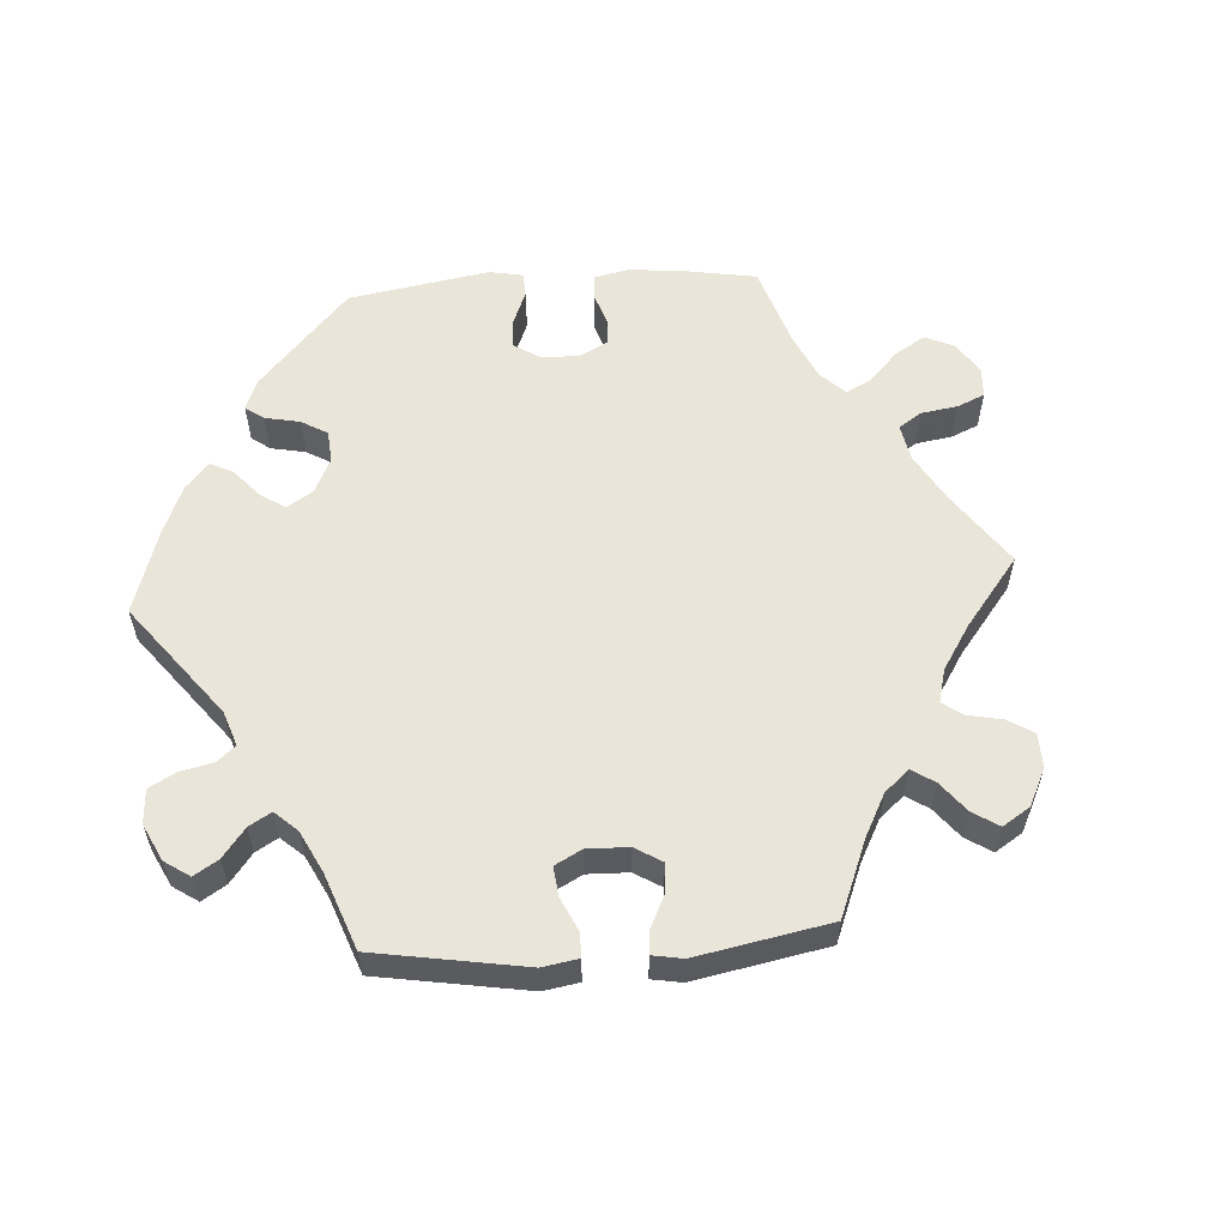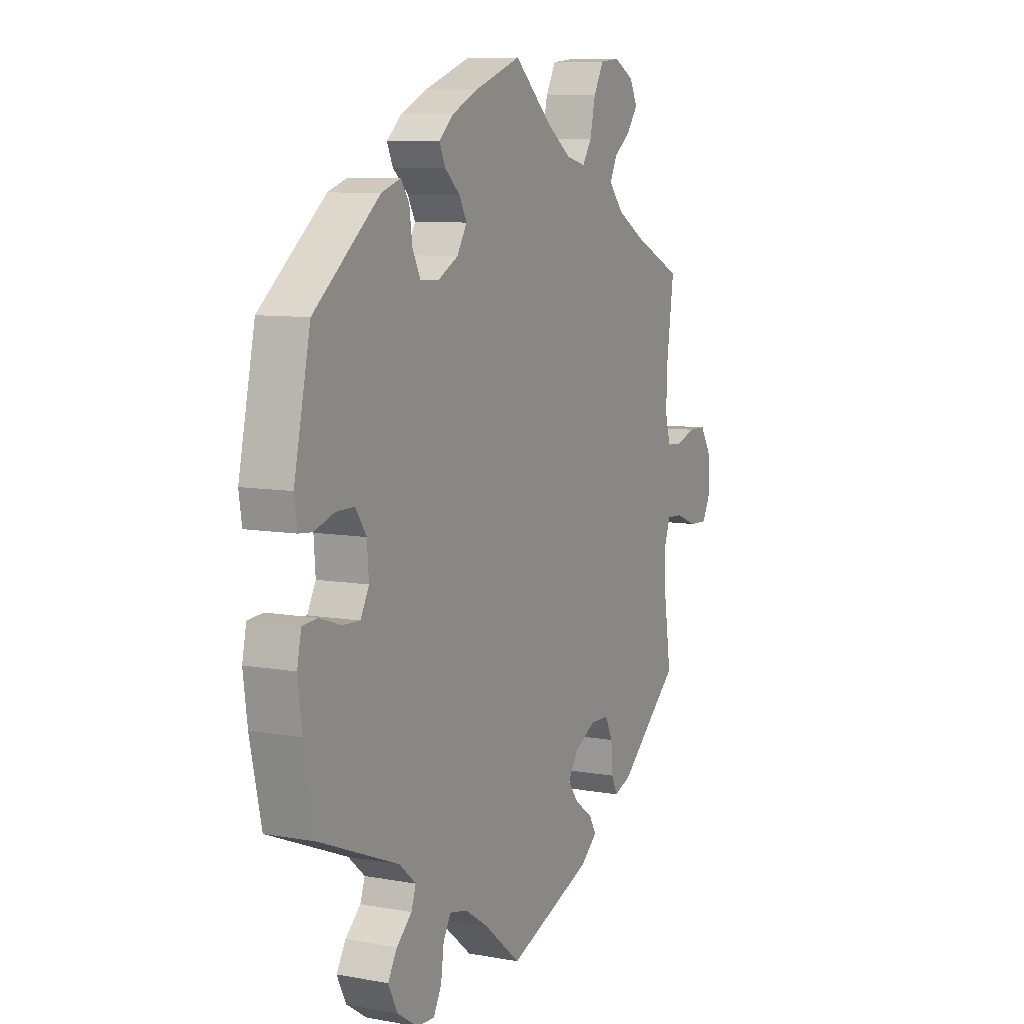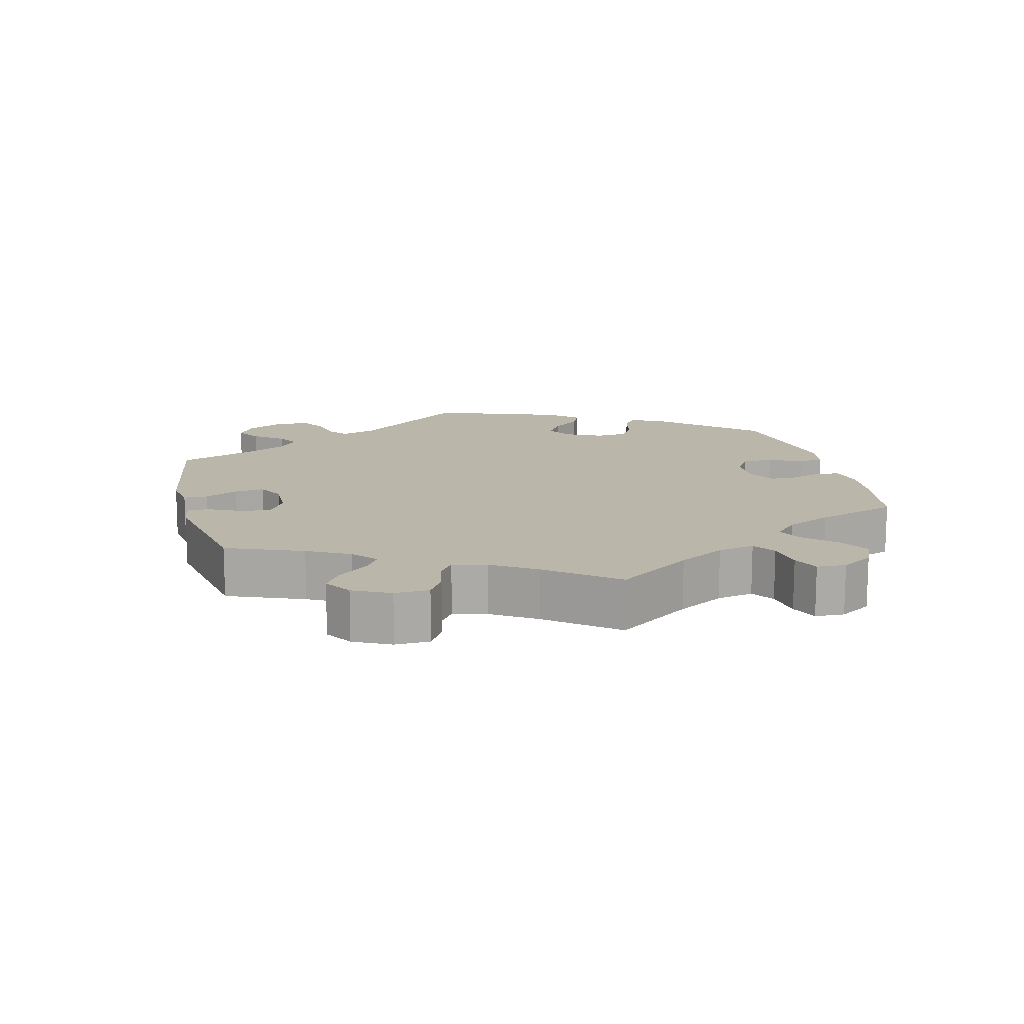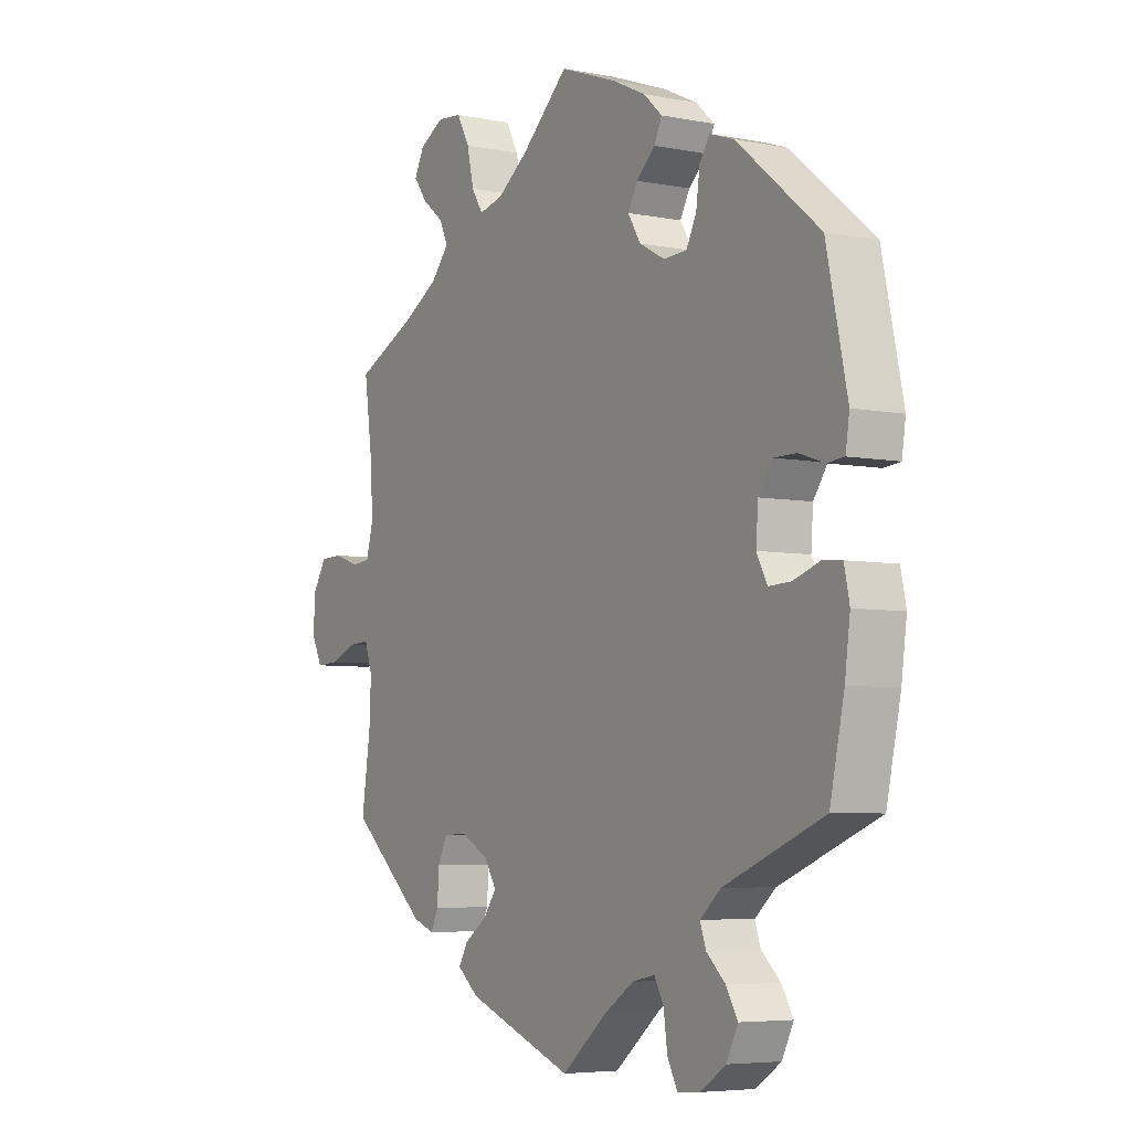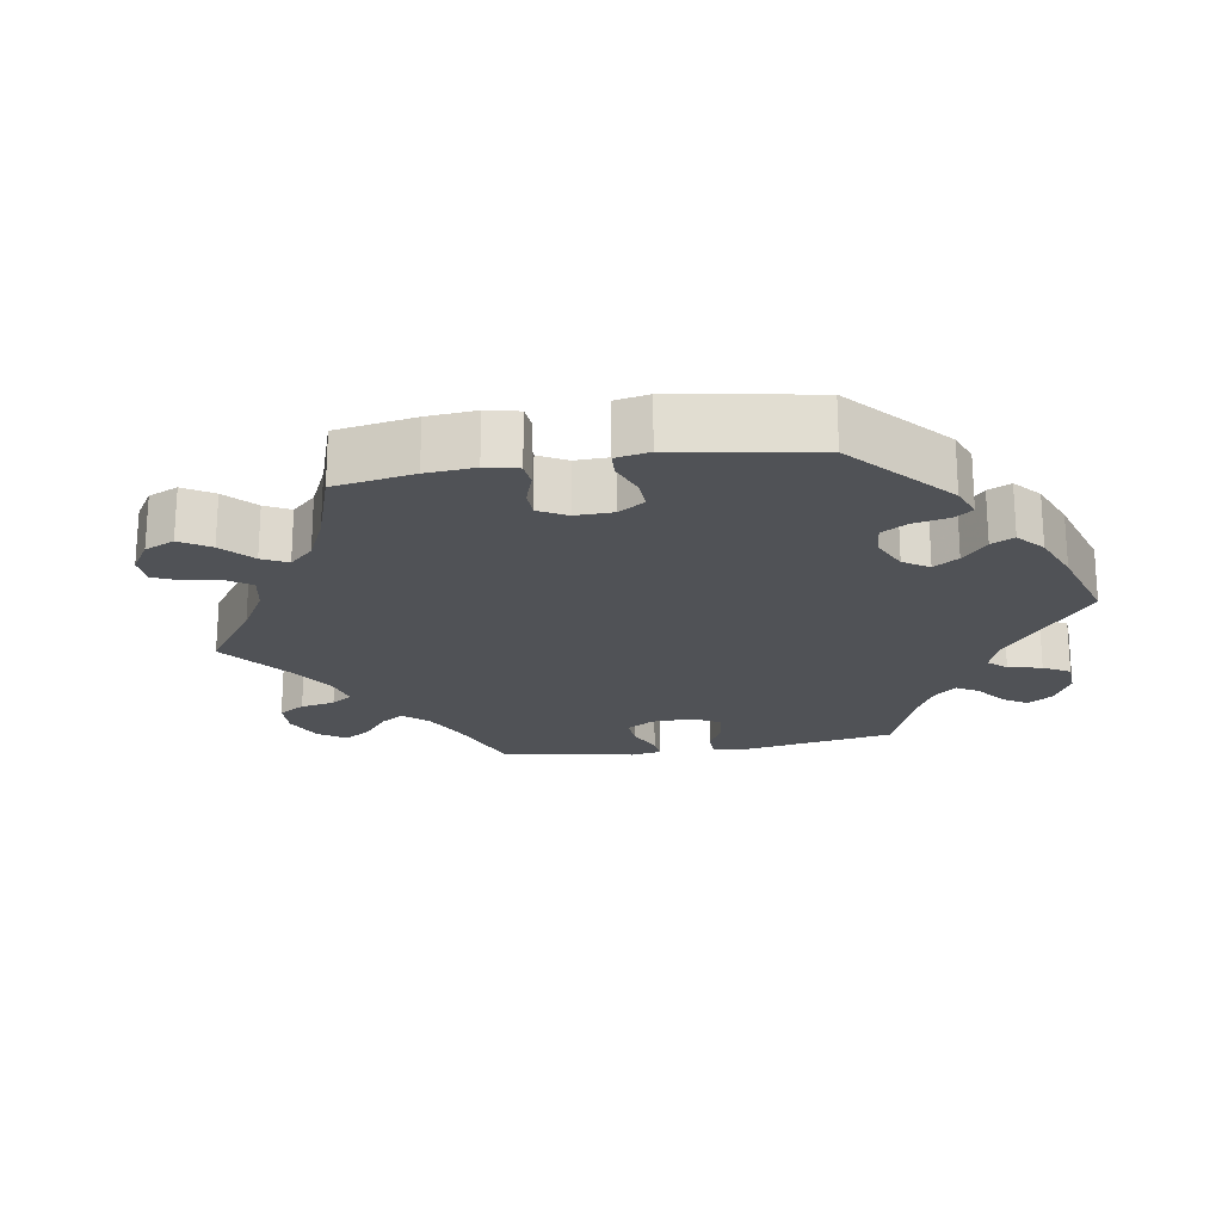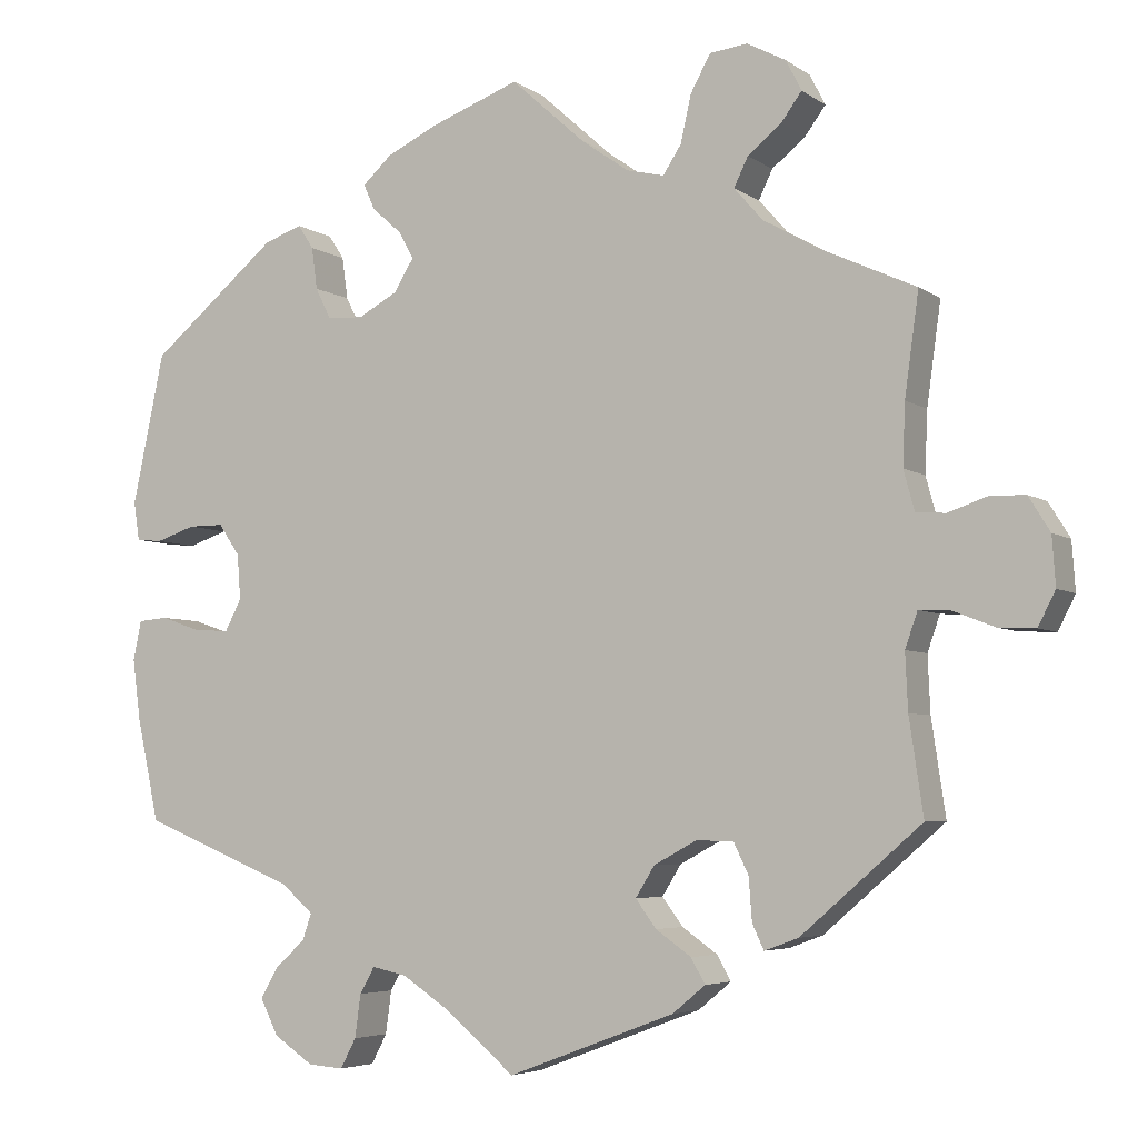
<metadata>
{"format":"obj","ext":"obj","renderer":"f3d","projection":"perspective","resolution":1024,"background":"white","views":[{"elev":57.8,"azim":-154.0,"up":"+Y"},{"elev":8.5,"azim":116.4,"up":"+Z"},{"elev":14.1,"azim":-73.8,"up":"+Y"},{"elev":-5.5,"azim":58.7,"up":"+Z"},{"elev":-21.0,"azim":39.2,"up":"+Y"},{"elev":-5.0,"azim":-152.6,"up":"+Z"}]}
</metadata>
<code>
v 0.313 0.07 -0.365
v 0.274 0.07 -0.399
v 0.285 0.07 -0.431
v 0.321 0.07 -0.464
v 0.343 0.07 -0.501
v 0.321 0.07 -0.545
v 0.273 0.07 -0.577
v 0.23 0.07 -0.58
v 0.211 0.07 -0.544
v 0.204 0.07 -0.492
v 0.186 0.07 -0.46
v 0.144 0.07 -0.469
v 0.089 0.07 -0.505
v 0.001 0.07 -0.578
v -0.202 0.07 -0.502
v -0.242 0.07 -0.469
v -0.225 0.07 -0.439
v -0.182 0.07 -0.409
v -0.157 0.07 -0.375
v -0.18 0.07 -0.338
v -0.232 0.07 -0.31
v -0.277 0.07 -0.311
v -0.295 0.07 -0.348
v -0.299 0.07 -0.4
v -0.313 0.07 -0.43
v -0.354 0.07 -0.415
v -0.5 0.07 -0.289
v -0.483 0.07 -0.173
v -0.48 0.07 -0.105
v -0.495 0.07 -0.062
v -0.533 0.07 -0.064
v -0.584 0.07 -0.084
v -0.628 0.07 -0.086
v -0.649 0.07 -0.045
v -0.645 0.07 0.014
v -0.619 0.07 0.056
v -0.576 0.07 0.057
v -0.529 0.07 0.041
v -0.493 0.07 0.044
v -0.48 0.07 0.092
v -0.483 0.07 0.166
v -0.5 0.07 0.289
v -0.383 0.07 0.343
v -0.317 0.07 0.381
v -0.282 0.07 0.421
v -0.299 0.07 0.456
v -0.34 0.07 0.489
v -0.365 0.07 0.523
v -0.346 0.07 0.56
v -0.299 0.07 0.585
v -0.253 0.07 0.58
v -0.229 0.07 0.536
v -0.216 0.07 0.479
v -0.194 0.07 0.445
v -0.148 0.07 0.456
v -0.09 0.07 0.497
v 0 0.07 0.578
v 0.108 0.07 0.538
v 0.171 0.07 0.508
v 0.206 0.07 0.476
v 0.192 0.07 0.445
v 0.156 0.07 0.413
v 0.138 0.07 0.38
v 0.162 0.07 0.341
v 0.21 0.07 0.315
v 0.254 0.07 0.317
v 0.273 0.07 0.355
v 0.28 0.07 0.406
v 0.299 0.07 0.435
v 0.345 0.07 0.419
v 0.501 0.07 0.29
v 0.54 0.07 0.107
v 0.533 0.07 0.06
v 0.501 0.07 0.057
v 0.453 0.07 0.073
v 0.41 0.07 0.073
v 0.384 0.07 0.035
v 0.38 0.07 -0.02
v 0.4 0.07 -0.058
v 0.442 0.07 -0.056
v 0.492 0.07 -0.039
v 0.528 0.07 -0.042
v 0.538 0.07 -0.09
v 0.528 0.07 -0.165
v 0.501 0.07 -0.289
v 0.313 0 -0.365
v 0.274 0 -0.399
v 0.285 0 -0.431
v 0.321 0 -0.464
v 0.343 0 -0.501
v 0.321 0 -0.545
v 0.273 0 -0.577
v 0.23 0 -0.58
v 0.211 0 -0.544
v 0.204 0 -0.492
v 0.186 0 -0.46
v 0.144 0 -0.469
v 0.089 0 -0.505
v 0.001 0 -0.578
v -0.202 0 -0.502
v -0.242 0 -0.469
v -0.225 0 -0.439
v -0.182 0 -0.409
v -0.157 0 -0.375
v -0.18 0 -0.338
v -0.232 0 -0.31
v -0.277 0 -0.311
v -0.295 0 -0.348
v -0.299 0 -0.4
v -0.313 0 -0.43
v -0.354 0 -0.415
v -0.5 0 -0.289
v -0.483 0 -0.173
v -0.48 0 -0.105
v -0.495 0 -0.062
v -0.533 0 -0.064
v -0.584 0 -0.084
v -0.628 0 -0.086
v -0.649 0 -0.045
v -0.645 0 0.014
v -0.619 0 0.056
v -0.576 0 0.057
v -0.529 0 0.041
v -0.493 0 0.044
v -0.48 0 0.092
v -0.483 0 0.166
v -0.5 0 0.289
v -0.383 0 0.343
v -0.317 0 0.381
v -0.282 0 0.421
v -0.299 0 0.456
v -0.34 0 0.489
v -0.365 0 0.523
v -0.346 0 0.56
v -0.299 0 0.585
v -0.253 0 0.58
v -0.229 0 0.536
v -0.216 0 0.479
v -0.194 0 0.445
v -0.148 0 0.456
v -0.09 0 0.497
v 0 0 0.578
v 0.108 0 0.538
v 0.171 0 0.508
v 0.206 0 0.476
v 0.192 0 0.445
v 0.156 0 0.413
v 0.138 0 0.38
v 0.162 0 0.341
v 0.21 0 0.315
v 0.254 0 0.317
v 0.273 0 0.355
v 0.28 0 0.406
v 0.299 0 0.435
v 0.345 0 0.419
v 0.501 0 0.29
v 0.54 0 0.107
v 0.533 0 0.06
v 0.501 0 0.057
v 0.453 0 0.073
v 0.41 0 0.073
v 0.384 0 0.035
v 0.38 0 -0.02
v 0.4 0 -0.058
v 0.442 0 -0.056
v 0.492 0 -0.039
v 0.528 0 -0.042
v 0.538 0 -0.09
v 0.528 0 -0.165
v 0.501 0 -0.289
f 84 85 1
f 83 84 1 2
f 80 81 82 83
f 79 80 83 2
f 78 79 2
f 77 78 2
f 72 73 74 75
f 72 75 76
f 71 72 76
f 70 71 76 77
f 67 68 69 70
f 66 67 70 77
f 59 60 61 62
f 59 62 63
f 56 57 58 59
f 55 56 59 63
f 54 55 63 64
f 50 51 52 53
f 50 53 54
f 49 50 54
f 46 47 48 49
f 45 46 49 54
f 44 45 54 64
f 41 42 43
f 40 41 43 44
f 39 40 44 64
f 35 36 37 38
f 35 38 39
f 34 35 39
f 31 32 33 34
f 30 31 34 39
f 29 30 39 64
f 25 26 27 28
f 23 24 25 28
f 22 23 28 29
f 21 22 29 64
f 15 16 17 18
f 13 14 15 18
f 12 13 18 19
f 11 12 19 20
f 7 8 9 10
f 7 10 11
f 6 7 11
f 3 4 5 6
f 2 3 6 11
f 65 66 77 2
f 20 21 64 65
f 2 11 20 65
f 86 170 169
f 87 86 169 168
f 168 167 166 165
f 87 168 165 164
f 87 164 163
f 87 163 162
f 160 159 158 157
f 161 160 157
f 161 157 156
f 162 161 156 155
f 155 154 153 152
f 162 155 152 151
f 147 146 145 144
f 148 147 144
f 144 143 142 141
f 148 144 141 140
f 149 148 140 139
f 138 137 136 135
f 139 138 135
f 139 135 134
f 134 133 132 131
f 139 134 131 130
f 149 139 130 129
f 128 127 126
f 129 128 126 125
f 149 129 125 124
f 123 122 121 120
f 124 123 120
f 124 120 119
f 119 118 117 116
f 124 119 116 115
f 149 124 115 114
f 113 112 111 110
f 113 110 109 108
f 114 113 108 107
f 149 114 107 106
f 103 102 101 100
f 103 100 99 98
f 104 103 98 97
f 105 104 97 96
f 95 94 93 92
f 96 95 92
f 96 92 91
f 91 90 89 88
f 96 91 88 87
f 87 162 151 150
f 150 149 106 105
f 150 105 96 87
f 1 86 87 2
f 2 87 88 3
f 3 88 89 4
f 4 89 90 5
f 5 90 91 6
f 6 91 92 7
f 7 92 93 8
f 8 93 94 9
f 9 94 95 10
f 10 95 96 11
f 11 96 97 12
f 12 97 98 13
f 13 98 99 14
f 14 99 100 15
f 15 100 101 16
f 16 101 102 17
f 17 102 103 18
f 18 103 104 19
f 19 104 105 20
f 20 105 106 21
f 21 106 107 22
f 22 107 108 23
f 23 108 109 24
f 24 109 110 25
f 25 110 111 26
f 26 111 112 27
f 27 112 113 28
f 28 113 114 29
f 29 114 115 30
f 30 115 116 31
f 31 116 117 32
f 32 117 118 33
f 33 118 119 34
f 34 119 120 35
f 35 120 121 36
f 36 121 122 37
f 37 122 123 38
f 38 123 124 39
f 39 124 125 40
f 40 125 126 41
f 41 126 127 42
f 42 127 128 43
f 43 128 129 44
f 44 129 130 45
f 45 130 131 46
f 46 131 132 47
f 47 132 133 48
f 48 133 134 49
f 49 134 135 50
f 50 135 136 51
f 51 136 137 52
f 52 137 138 53
f 53 138 139 54
f 54 139 140 55
f 55 140 141 56
f 56 141 142 57
f 57 142 143 58
f 58 143 144 59
f 59 144 145 60
f 60 145 146 61
f 61 146 147 62
f 62 147 148 63
f 63 148 149 64
f 64 149 150 65
f 65 150 151 66
f 66 151 152 67
f 67 152 153 68
f 68 153 154 69
f 69 154 155 70
f 70 155 156 71
f 71 156 157 72
f 72 157 158 73
f 73 158 159 74
f 74 159 160 75
f 75 160 161 76
f 76 161 162 77
f 77 162 163 78
f 78 163 164 79
f 79 164 165 80
f 80 165 166 81
f 81 166 167 82
f 82 167 168 83
f 83 168 169 84
f 84 169 170 85
f 85 170 86 1

</code>
